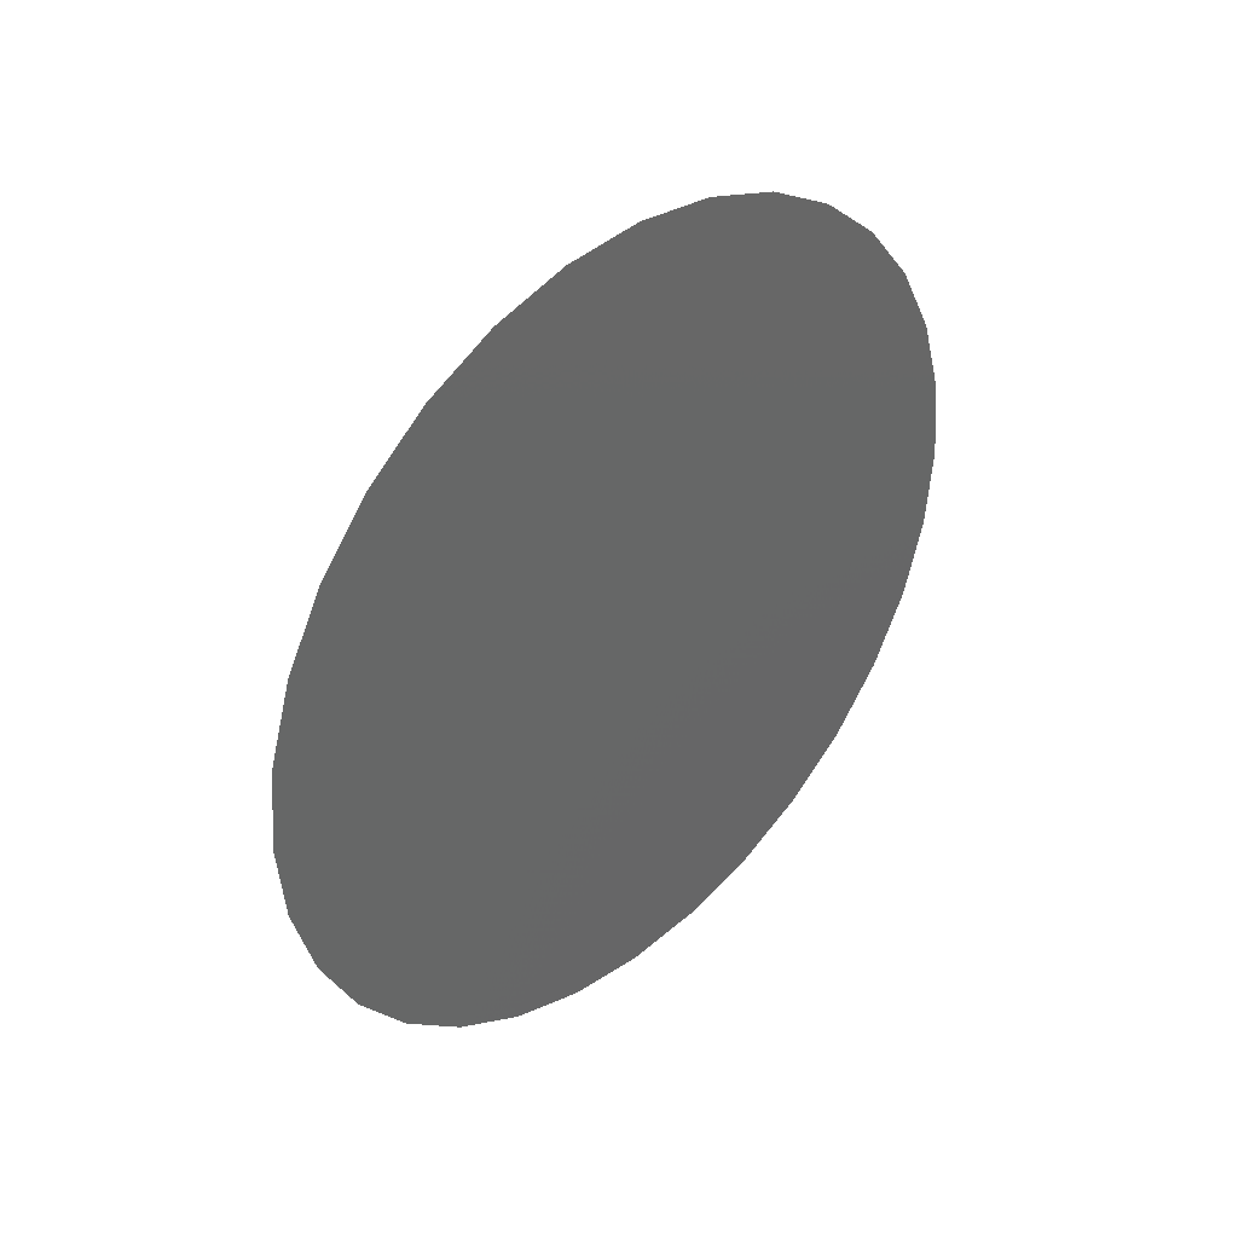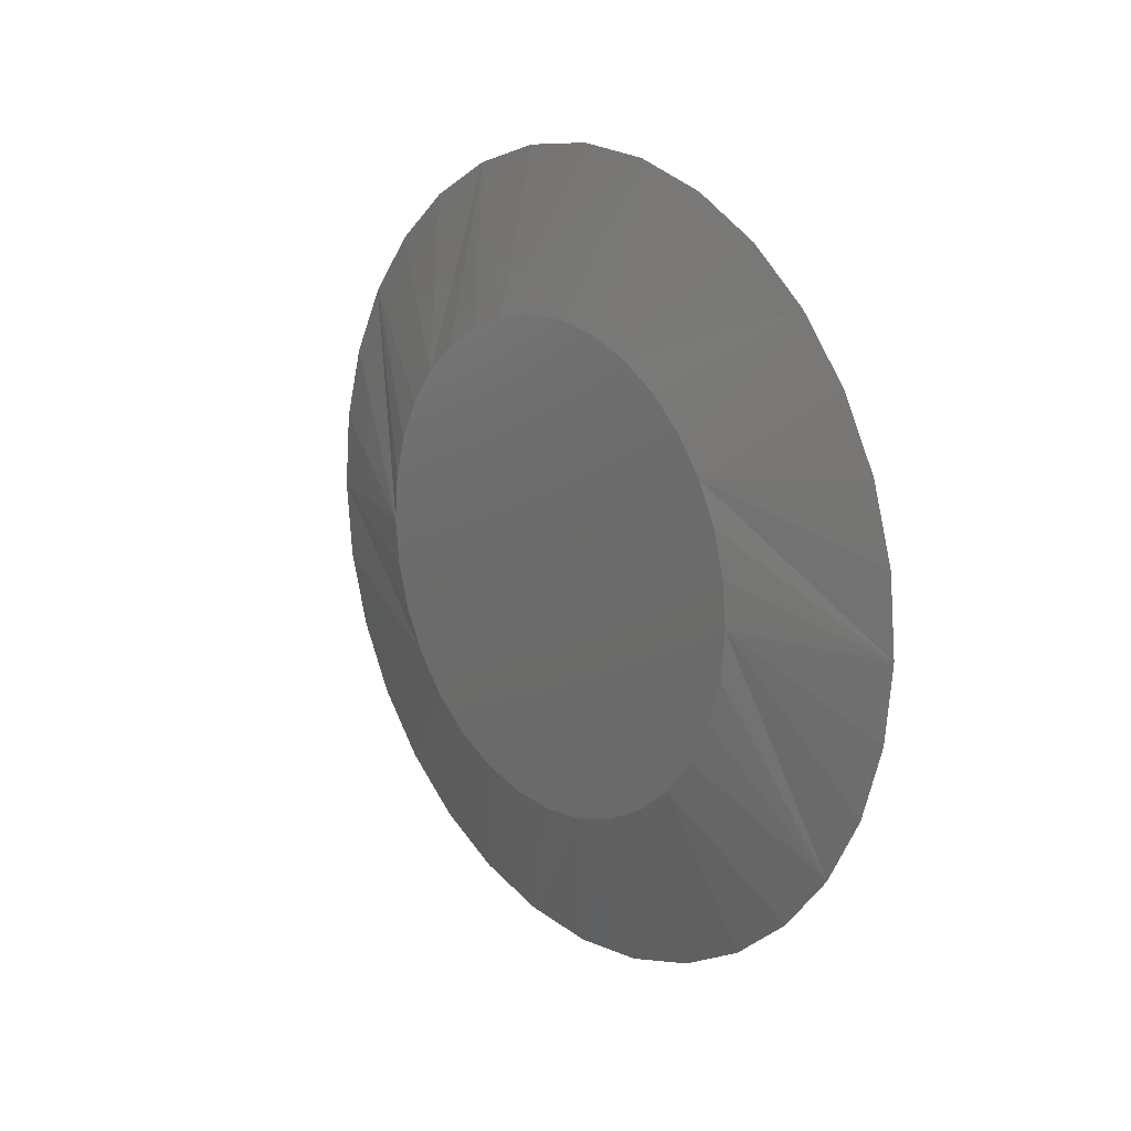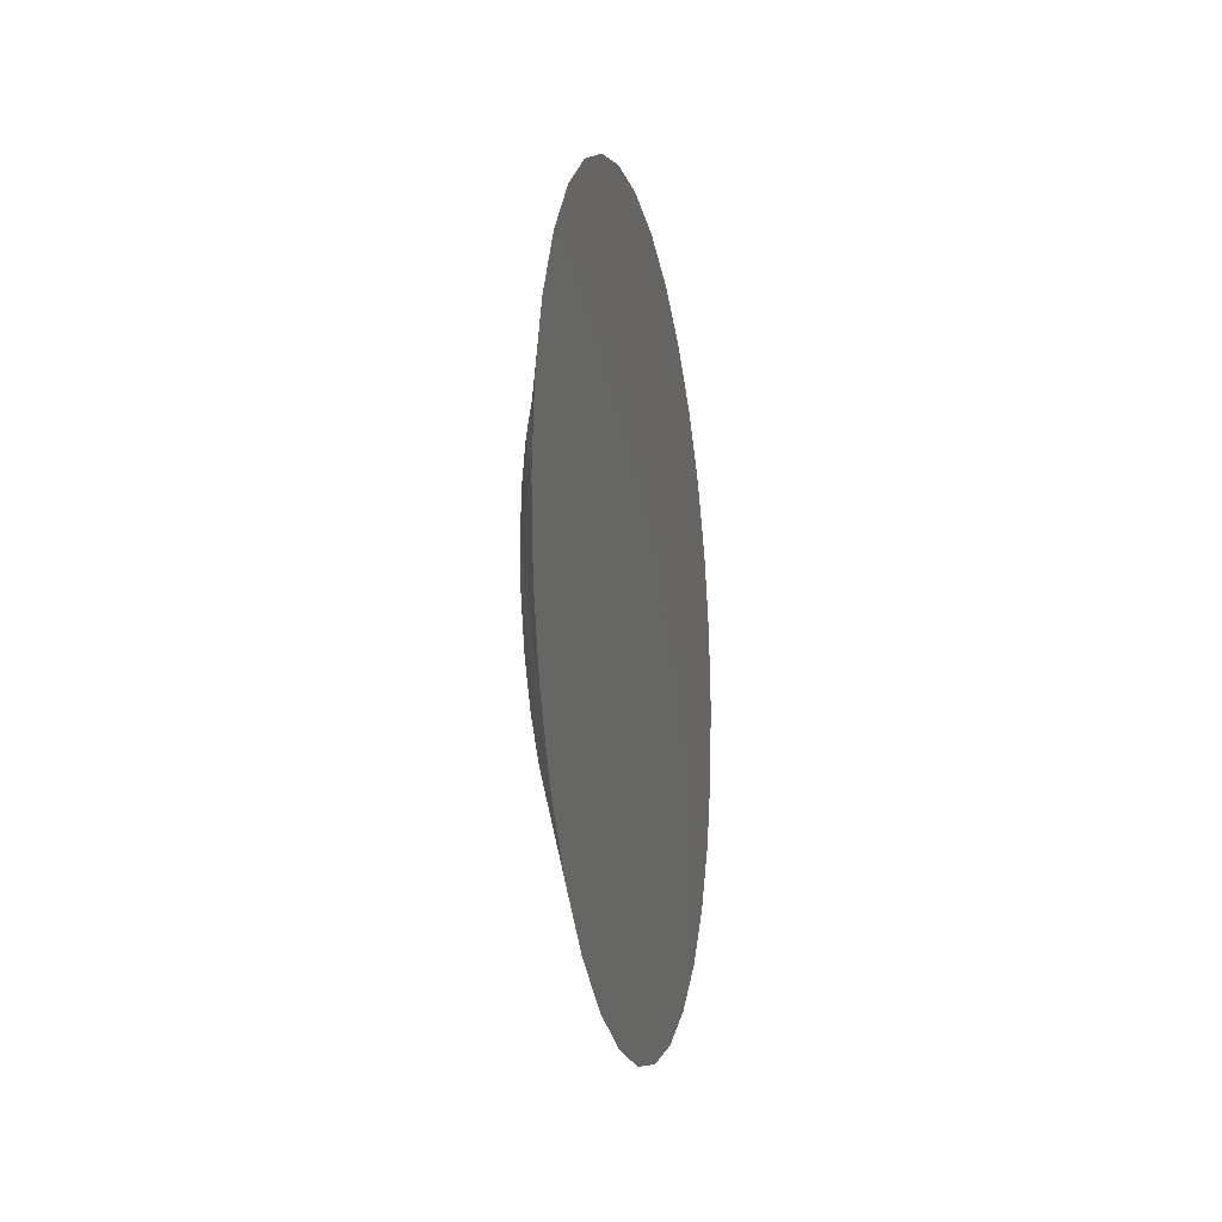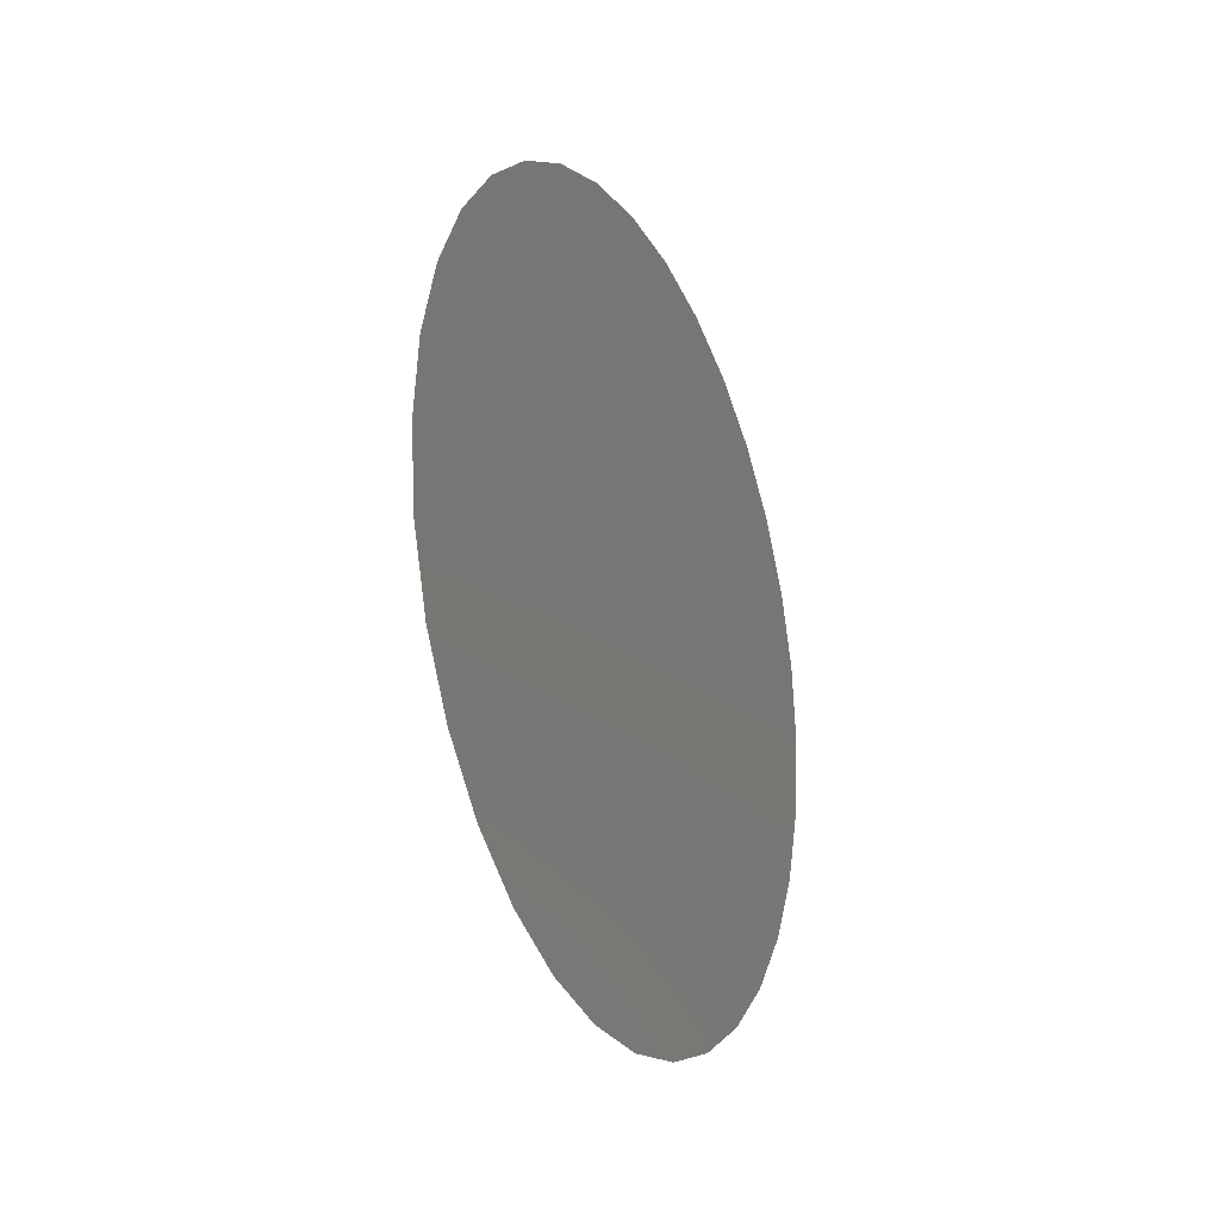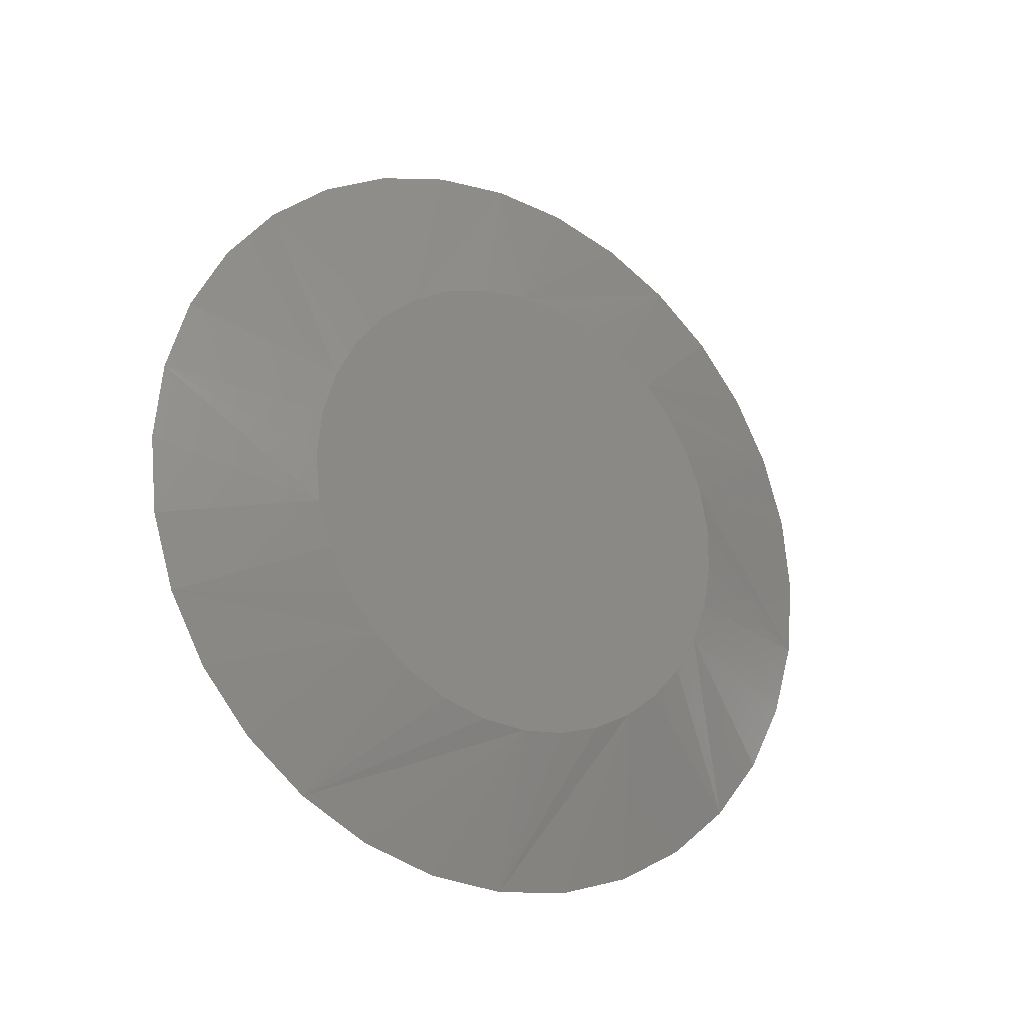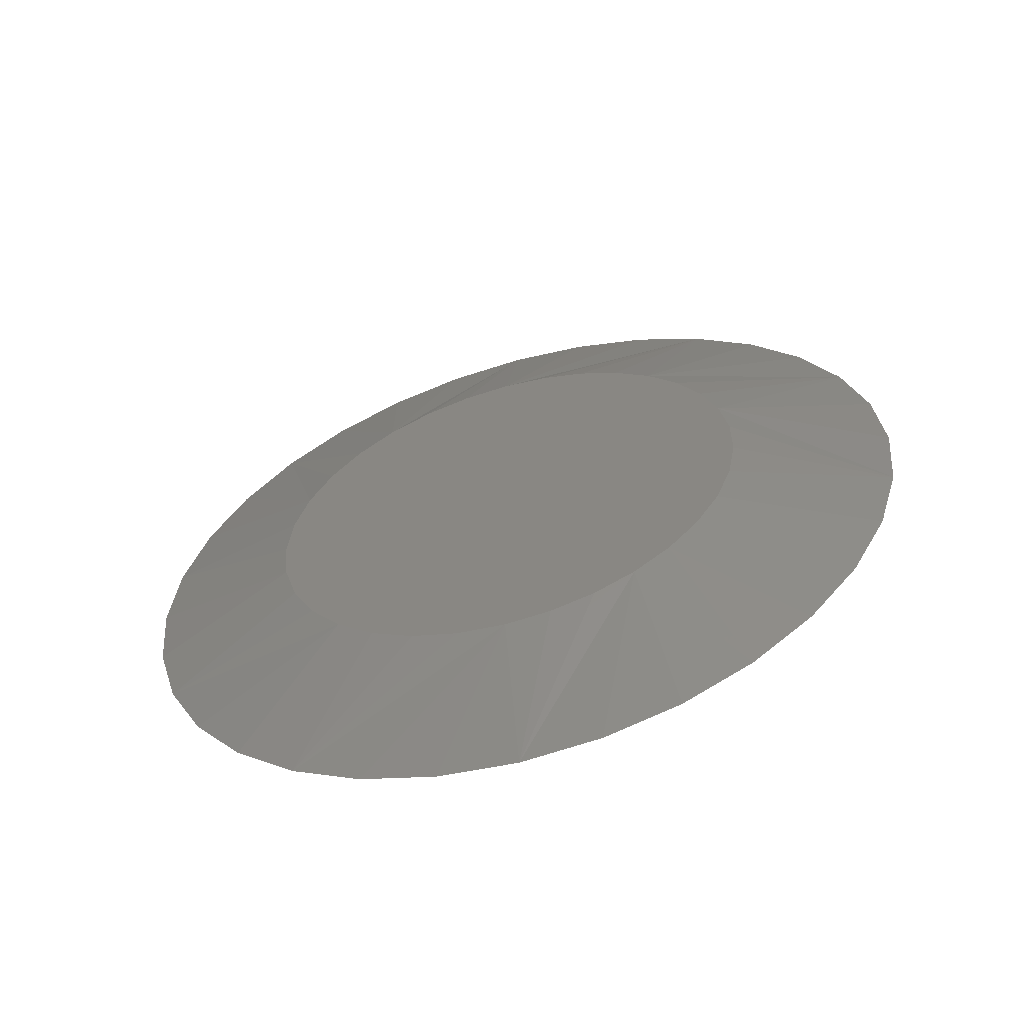
<metadata>
{"format":"stl","ext":"stl","renderer":"f3d","projection":"perspective","resolution":1024,"background":"white","views":[{"elev":37.5,"azim":45.8,"up":"+Y"},{"elev":16.2,"azim":-40.1,"up":"+Z"},{"elev":-14.7,"azim":11.7,"up":"+Z"},{"elev":-22.5,"azim":25.1,"up":"+Z"},{"elev":-22.0,"azim":-122.7,"up":"+Y"},{"elev":-59.0,"azim":-73.7,"up":"+Y"}]}
</metadata>
<code>
# stl→obj: 65 verts, 126 faces
v -1.315e-17 -0.434 0.6654
v -1.362e-17 -0.4116 0.6695
v -1.362e-17 -0.3889 0.6695
v -1.315e-17 -0.3665 0.6654
v -1.224e-17 -0.4552 0.6572
v -1.224e-17 -0.3453 0.6572
v 1.264e-17 -0.3531 0.4331
v 1.264e-17 -0.4474 0.4331
v 1.137e-17 -0.3318 0.4444
v 1.341e-17 -0.4243 0.4261
v 1.341e-17 -0.3762 0.4261
v 1.368e-17 -0.4002 0.4237
v 1.137e-17 -0.4687 0.4444
v 9.671e-18 -0.4874 0.4598
v 9.671e-18 -0.3131 0.4598
v 7.598e-18 -0.5027 0.4784
v 7.598e-18 -0.2978 0.4784
v 5.234e-18 -0.5141 0.4997
v 5.234e-18 -0.2864 0.4997
v 2.668e-18 -0.5211 0.5228
v 2.668e-18 -0.2794 0.5228
v 5.552e-23 -0.5234 0.5469
v -1.489e-33 -0.2771 0.5469
v -2.513e-18 -0.5213 0.5695
v -2.513e-18 -0.2792 0.5695
v -4.941e-18 -0.5151 0.5914
v -4.941e-18 -0.2854 0.5914
v -7.2e-18 -0.505 0.6117
v -7.2e-18 -0.2955 0.6117
v -9.214e-18 -0.4913 0.6299
v -9.214e-18 -0.3092 0.6299
v -1.091e-17 -0.4745 0.6452
v -1.091e-17 -0.326 0.6452
v 0.02344 -0.4395 0.7443
v 0.02344 -0.361 0.7443
v 0.02344 -0.4002 0.7482
v 0.02344 -0.4773 0.7329
v 0.02344 -0.3232 0.7329
v 0.02344 -0.3232 0.3609
v 0.02344 -0.4395 0.3494
v 0.02344 -0.361 0.3494
v 0.02344 -0.4002 0.3456
v 0.02344 -0.2884 0.7143
v 0.02344 -0.5121 0.7143
v 0.02344 -0.2579 0.6892
v 0.02344 -0.5426 0.6892
v 0.02344 -0.2329 0.6587
v 0.02344 -0.5676 0.6587
v 0.02344 -0.2143 0.6239
v 0.02344 -0.5862 0.6239
v 0.02344 -0.2028 0.5861
v 0.02344 -0.5977 0.5861
v 0.02344 -0.1989 0.5469
v 0.02344 -0.6016 0.5469
v 0.02344 -0.2028 0.5076
v 0.02344 -0.5977 0.5076
v 0.02344 -0.2143 0.4698
v 0.02344 -0.5862 0.4698
v 0.02344 -0.2329 0.435
v 0.02344 -0.5676 0.435
v 0.02344 -0.2579 0.4045
v 0.02344 -0.5426 0.4045
v 0.02344 -0.2884 0.3795
v 0.02344 -0.5121 0.3795
v 0.02344 -0.4773 0.3609
f 1 2 3
f 4 1 3
f 5 1 4
f 6 5 4
f 7 8 9
f 10 8 7
f 11 10 7
f 12 10 11
f 8 13 9
f 9 13 14
f 9 14 15
f 15 14 16
f 15 16 17
f 17 16 18
f 17 18 19
f 19 18 20
f 19 20 21
f 21 20 22
f 21 22 23
f 23 22 24
f 23 24 25
f 25 24 26
f 25 26 27
f 27 26 28
f 27 28 29
f 29 28 30
f 29 30 31
f 31 30 32
f 31 32 33
f 33 32 5
f 33 5 6
f 34 35 36
f 35 34 37
f 35 37 38
f 39 40 41
f 41 40 42
f 38 37 43
f 43 37 44
f 43 44 45
f 45 44 46
f 45 46 47
f 47 46 48
f 47 48 49
f 49 48 50
f 49 50 51
f 51 50 52
f 51 52 53
f 53 52 54
f 53 54 55
f 55 54 56
f 55 56 57
f 57 56 58
f 57 58 59
f 59 58 60
f 59 60 61
f 61 60 62
f 61 62 63
f 63 62 64
f 63 64 39
f 39 64 65
f 39 65 40
f 14 65 64
f 16 60 18
f 20 18 60
f 10 41 42
f 8 65 13
f 65 14 13
f 7 61 63
f 11 41 12
f 41 10 12
f 17 55 57
f 15 61 9
f 61 7 9
f 53 55 17
f 53 17 19
f 53 19 21
f 53 21 23
f 22 20 60
f 22 60 58
f 22 58 56
f 22 56 54
f 60 16 62
f 62 16 14
f 62 14 64
f 65 8 40
f 40 8 10
f 40 10 42
f 41 11 39
f 39 11 7
f 39 7 63
f 61 15 59
f 59 15 17
f 59 17 57
f 31 38 43
f 31 43 45
f 4 34 36
f 4 36 35
f 35 38 4
f 4 38 6
f 33 6 38
f 38 31 33
f 5 46 44
f 44 37 5
f 5 37 1
f 37 34 1
f 1 34 2
f 3 2 34
f 34 4 3
f 28 52 50
f 30 46 32
f 46 5 32
f 47 23 25
f 47 25 27
f 47 27 29
f 47 29 31
f 47 31 45
f 54 52 28
f 54 28 26
f 54 26 24
f 54 24 22
f 23 47 49
f 23 49 51
f 23 51 53
f 46 30 48
f 48 30 28
f 48 28 50

</code>
